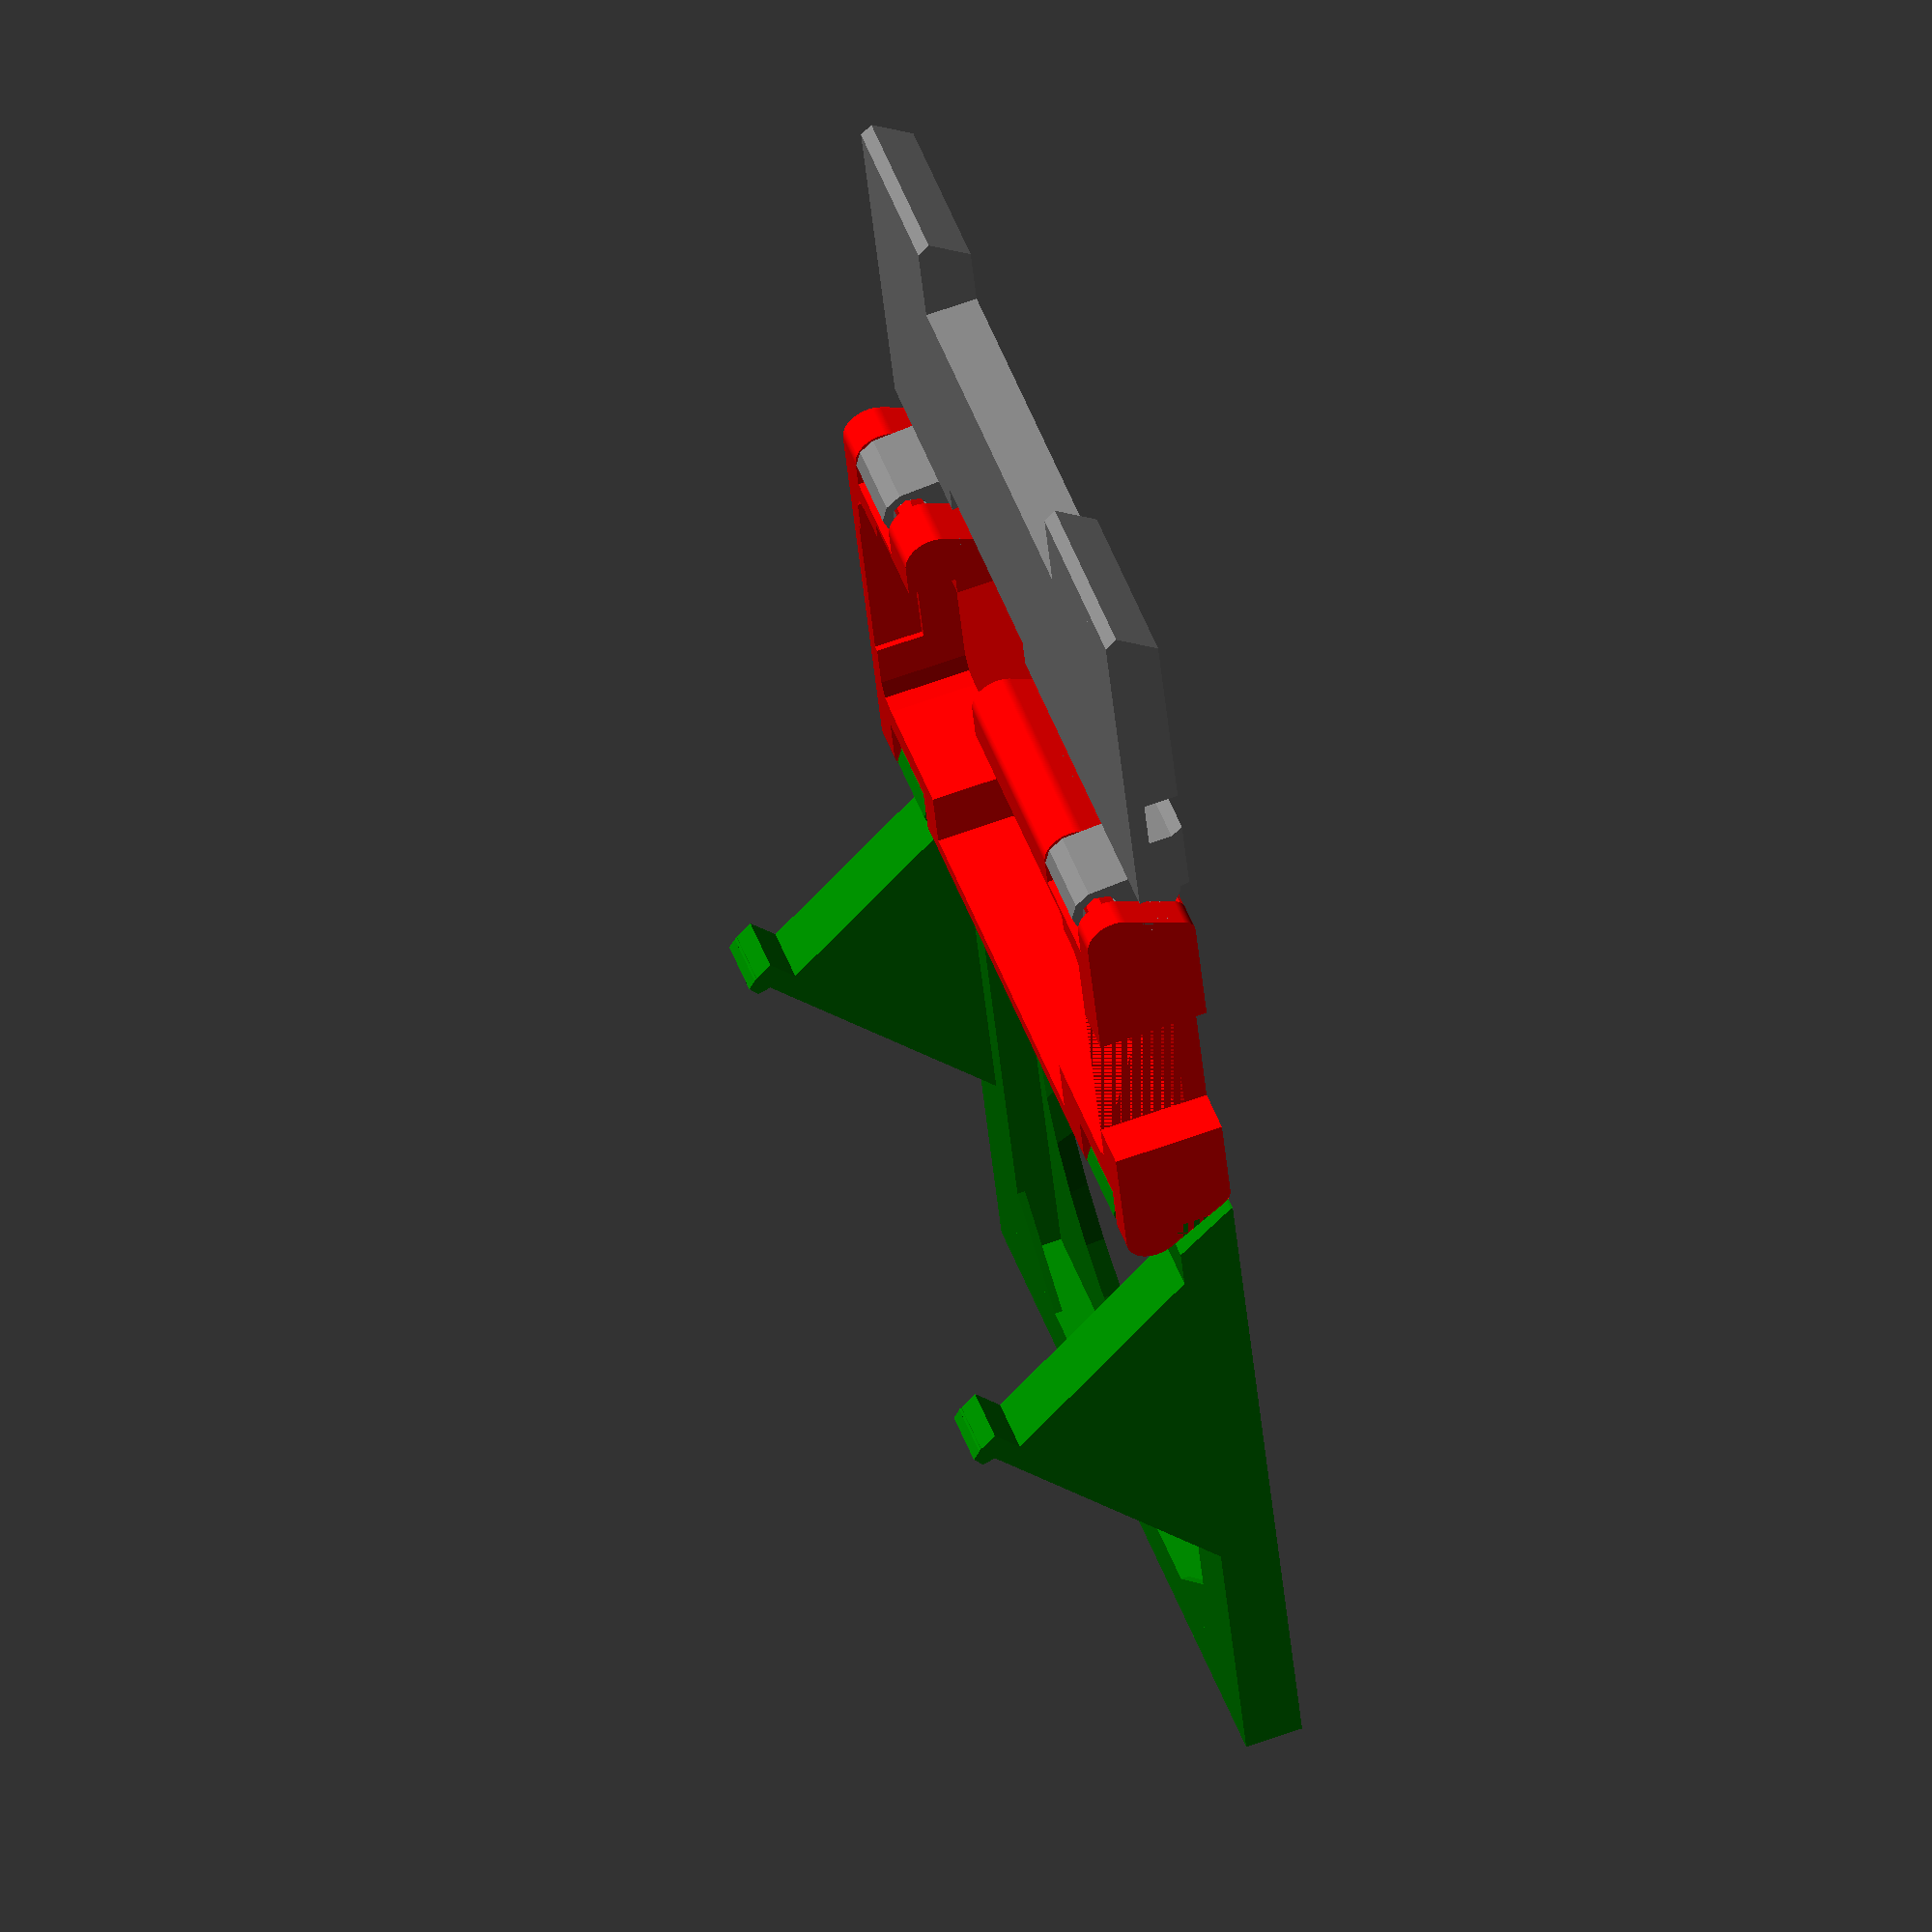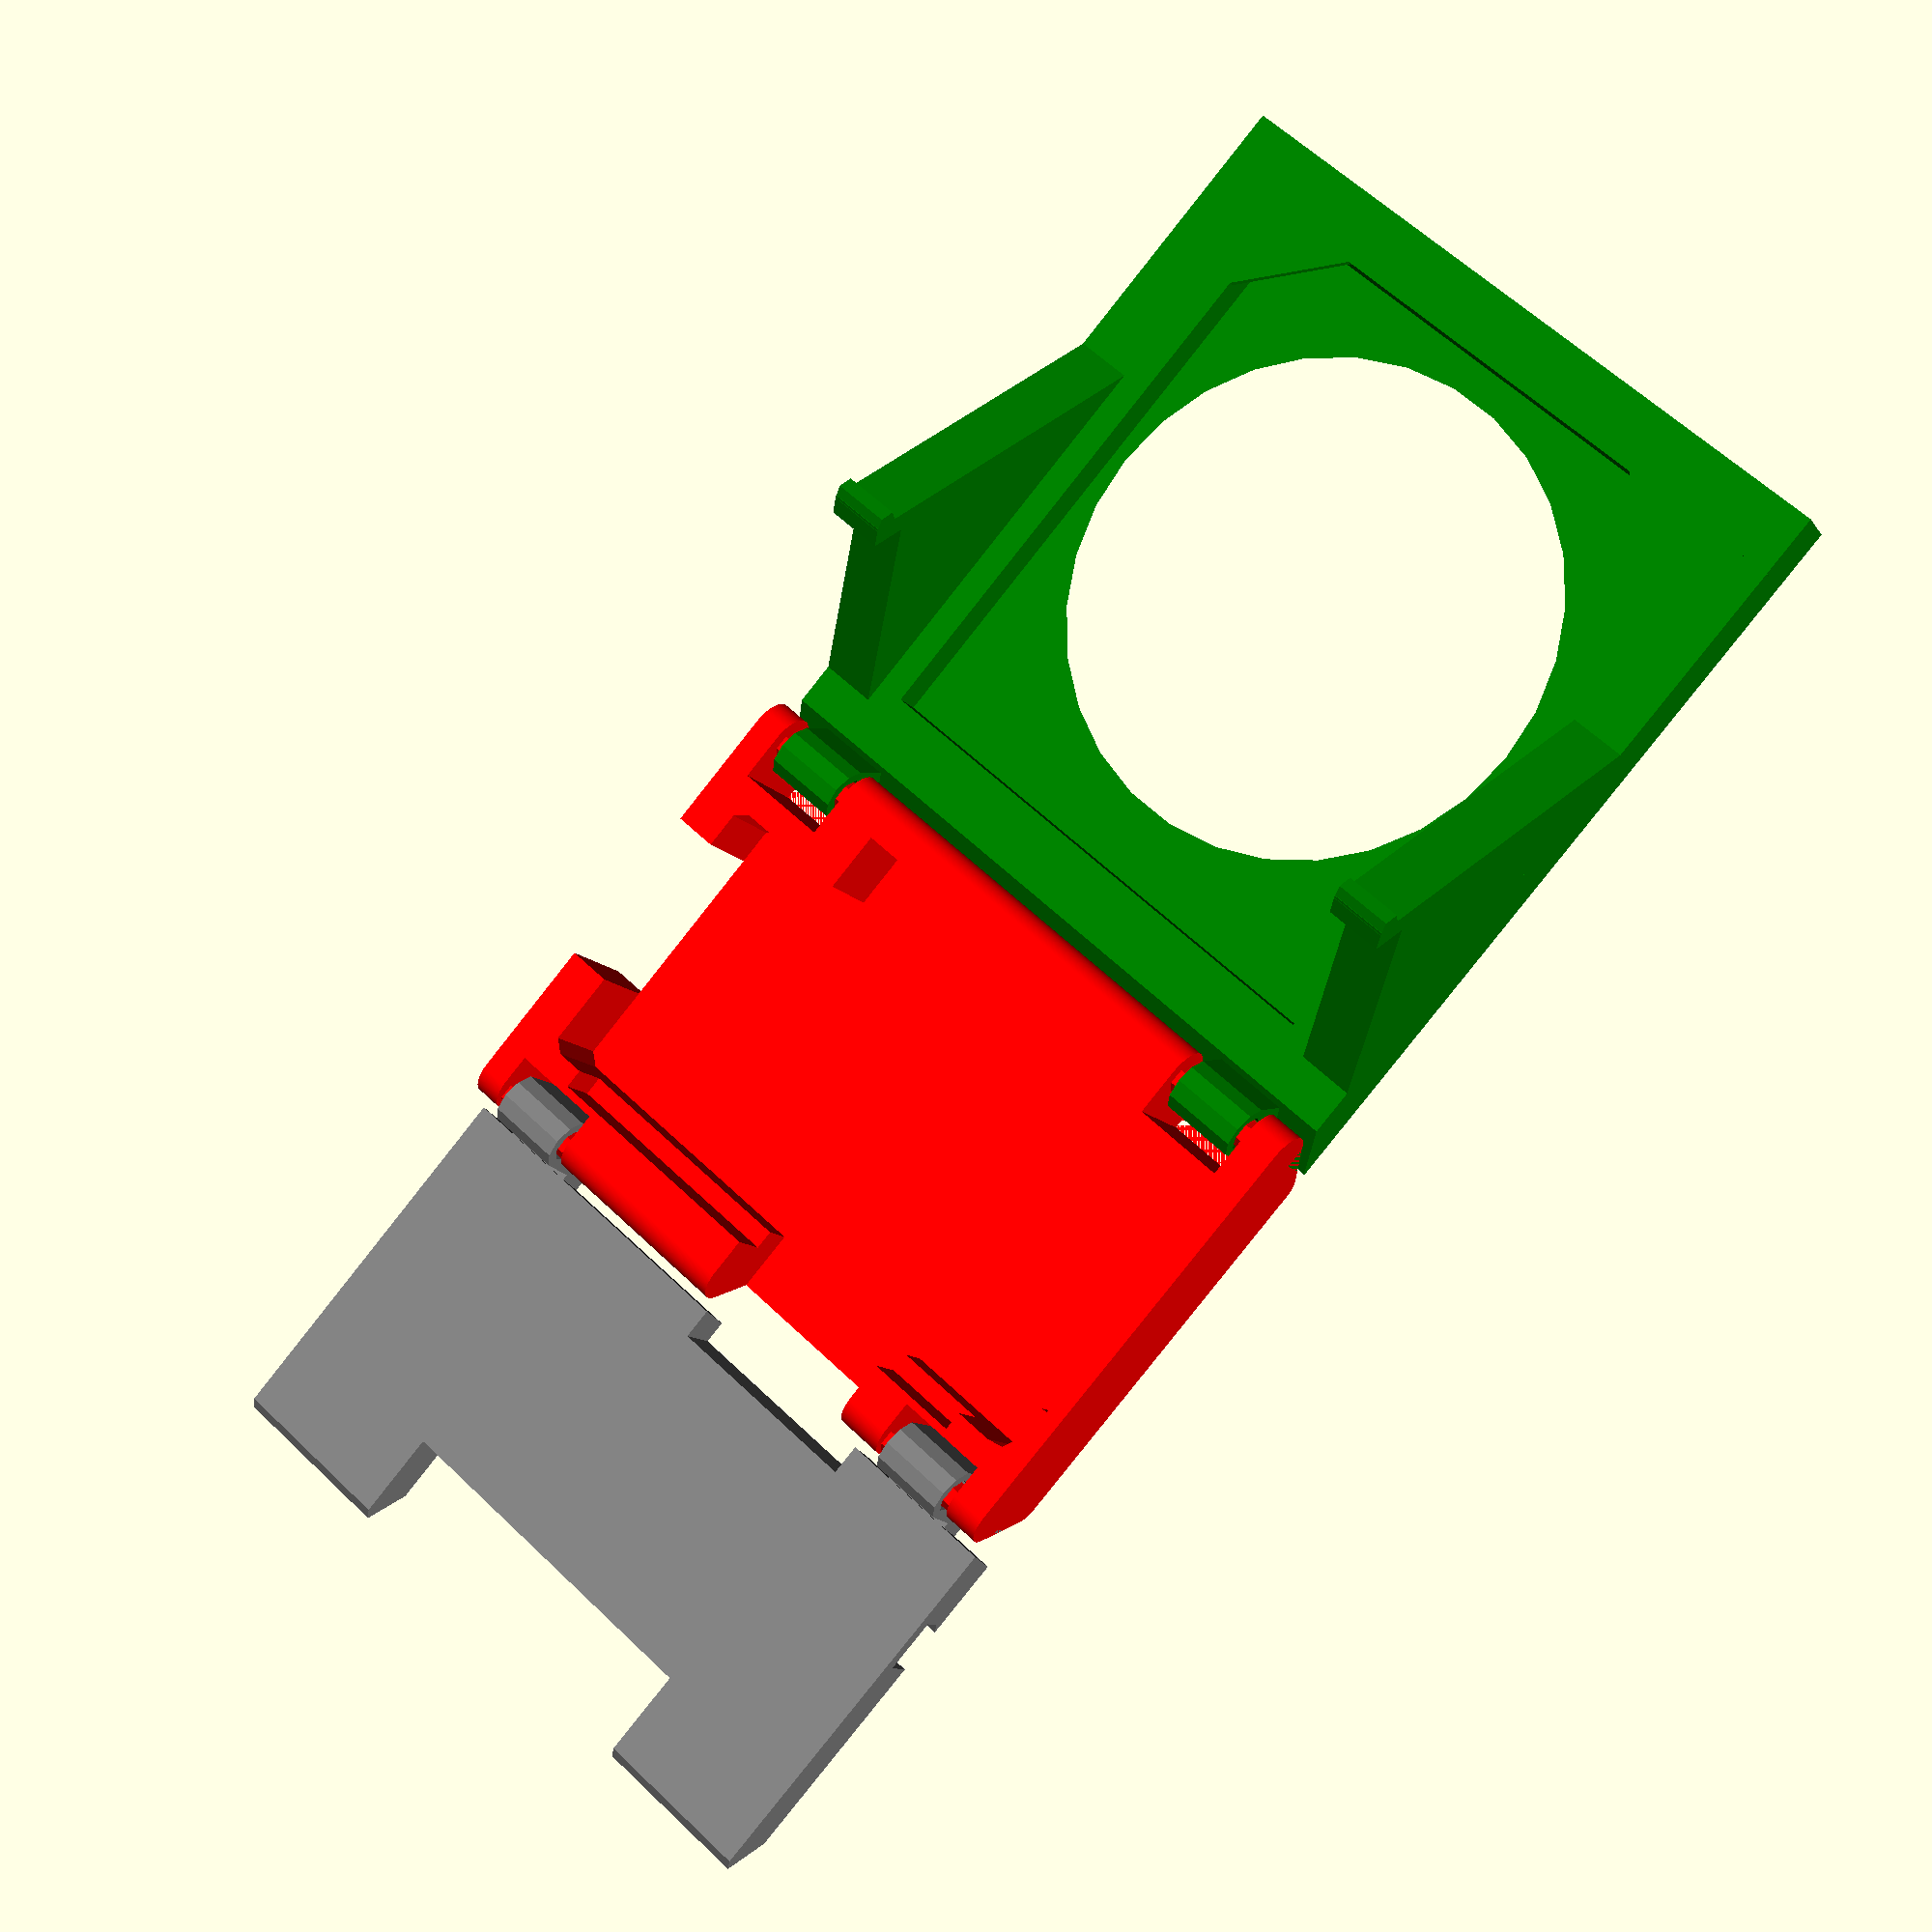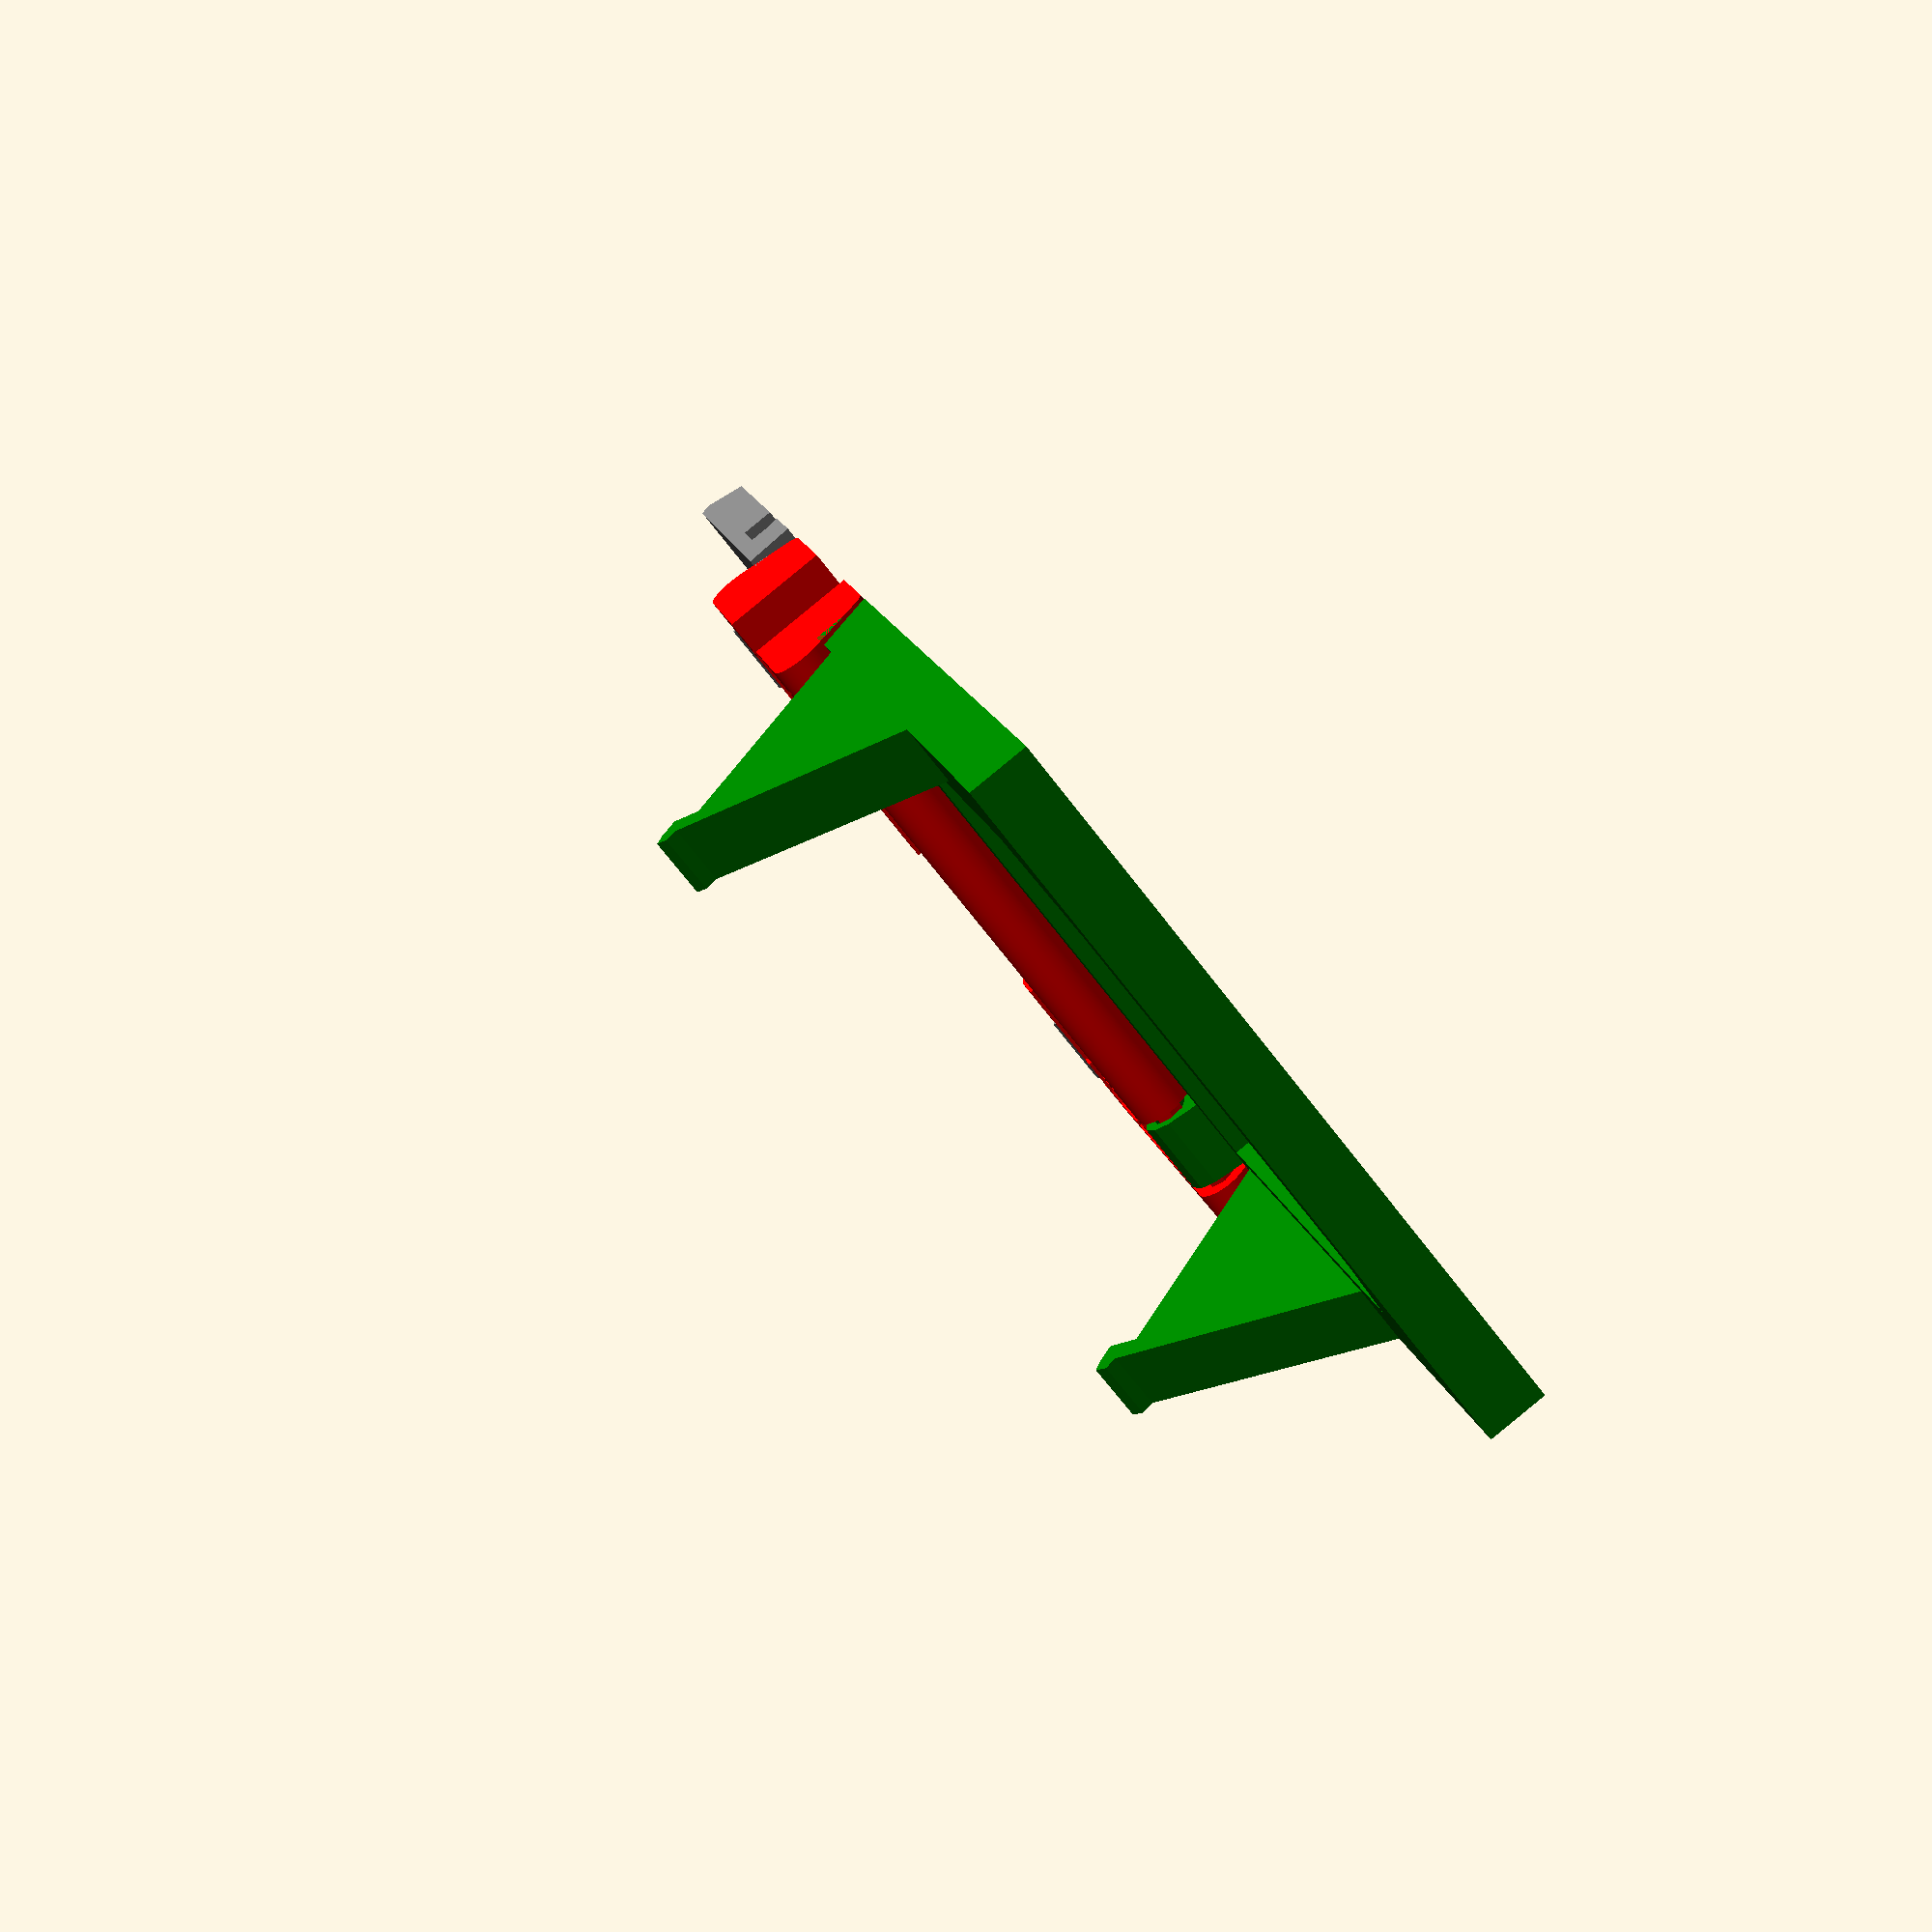
<openscad>
production = false;
show_base = true;
show_cap = true;
show_face = true;
cap_rotate_angle = 0;
face_rotate_angle = 0;
cross_section = 0;


module __Customizer_Limit__ () {}

small_base_radius = 2;
big_base_radius = 3;
slop = 0.1;

rpi0_screw_width = 58;
rpi0_screw_height = 23;

rpi0_width = 65;
rpi0_height = 30;
rpi0_buffer = 1;
bay_depth = 9;
base_thickness = 2.4;
bay_buffer = 2;
bay_start = [2.4, 4];

screw_diameter = 1.25;
screw_mount_dia = 3.5;
screw_mount_height = 4;

hinge_inner_radius = 2.0;
hinge_outer_radius = 3.0;
hinge_rise = 7.6;
hinge_width = 8;
hinge_buffer = 1;
hinge_inset = 8.2;
hinge_1_height = base_thickness + hinge_rise - hinge_outer_radius/2;
hinge_1_offset = 60;
hinge_2_offset = 3;
axle_radius = 1.6;

face_hinge_location = rpi0_height + rpi0_buffer*2 + bay_buffer*2 + bay_start.x*2 + 3;
cap_hinge_location = -3;
base_length = rpi0_width + rpi0_buffer*2 + bay_buffer*2 + bay_start.x*2 - 2;
cap_height = 5.4;


face_top_width = 82;
opening_v_loc = 40;
opening_large_s = 24;
opening_large_r = 28;
face_height = 6;
face_inset_x = 56;
face_inset_y = 64;
face_inset_z = 3.84;

leg_height = 44;

intersection()
{
union()
{
  if ( show_base )
  {
    color("red")
    difference()
    {
      union()
      {
        difference()
        {
          base();
          bay();
          hinge_bays();
         }
        rpi0();
        hinge_axles();
      }
      gaps();
    }
  }

  if ( show_cap )
  {
    color("gray")
    translate([0, cap_hinge_location, hinge_1_height])
    rotate([cap_rotate_angle,0,0])
    translate([0, -cap_hinge_location, -hinge_1_height])
    cap();
  }

  if ( show_face )
  {
    color("green")
    translate([0, face_hinge_location, hinge_1_height])
    rotate([face_rotate_angle,0,0])
    translate([0, -face_hinge_location, -hinge_1_height])
    face();
  }

 // translate([-7,-75.5,8])
 // rotate([-90,90,0])
 // front_plate();
}
  if (cross_section != 0)
  {
    translate([-130,-130, 0])
      cube([260, 260, cross_section]); 
  }
}

module leg()
{
  linear_extrude(6)
  union()
  {
    polygon([
      [0, 0],
      [leg_height-23,18], 
      [0,leg_height - 1]
    ]);

    translate([leg_height-23,18])
    rotate([0,0,-140])
    square([2.4, 3.8]);

    translate([leg_height-21.2,16.1])
    circle(1.3);
  }
}


module legs()
{
  union()
  {
    translate([base_length, 53.2,face_height])
    rotate([0,-90,0])
    leg();

    translate([6, 52.8, face_height])
    rotate([0,-90,0])
    leg();
  }
}

module front_plate()
union()
{
  translate([0,0,2])
  cylinder(h = 16, r = 1.75);
  translate([0,0,58])
  cylinder( h = 16, r = 1.75);
  
  union()
  {
    hinges();
  }
}



module face()
union()
{
    face_hinges();
    face_top();
      legs();

}


module face_hinges()
union()
{
    rotate([0, 90, 0])
  translate([-hinge_rise - 0.8, 43.8, hinge_1_offset + hinge_buffer])
  hinge_two();

     rotate([0, 90, 0])
 translate([-hinge_rise - 0.8, 43.8, hinge_2_offset + hinge_buffer])
  hinge_two();

}


module face_top()
union()
{
  difference()
  {
    bevel_length = 4;
    translate([0,face_hinge_location,0])
    cube([base_length, face_top_width, face_height]);
    
      
    translate([-1,face_hinge_location + bevel_length,face_height])
    rotate([0, 90, 0])
    linear_extrude(base_length + 8)
    polygon([
      [0 - slop, 0.6],
      [0 - slop, -bevel_length - slop],
      [bevel_length - slop + 2,-bevel_length - slop]
    ]);

    
    translate([base_length/2,cap_hinge_location + 52 + opening_v_loc,-slop])
    cylinder(face_height + 0.2, opening_large_r, opening_large_s);

    translate([base_length/2 - face_inset_x/2,cap_hinge_location + 52 + opening_v_loc - face_inset_y/2 - 2, face_height - face_inset_z])
    cube([56, 64, 3.84 + slop]);
  }
  translate([base_length/2 - face_inset_x/2, cap_hinge_location + 52 + opening_v_loc + 21, face_height - 0.8])
  linear_extrude(0.8)
  polygon([[0, 0], [9, 9], [0, 9]]);

  translate([base_length/2 + face_inset_x/2, cap_hinge_location + 52 + opening_v_loc + 21, face_height - 0.8])
  linear_extrude(0.8)
  polygon([[0, 0], [9, 9], [-9, 9]]);

}


module cap()
union()
{
    cap_hinges();
    cap_top();
}


module cap_hinges()
union()
{
  translate([hinge_1_offset + hinge_width + hinge_buffer, -3, hinge_rise + 1])
  rotate([180,90,0])
  hinge_one();

  translate([hinge_2_offset + hinge_width + hinge_buffer, -3, hinge_rise + 1])
  rotate([180,90,0])
  hinge_one();

}




module leg_snap()
{  
  rotate([0,90,0])
  linear_extrude(8)
  polygon([
    [2.4,2.2],
    [6.2,2.2], 
    [6.2,7], 
    [4.8,8], 
    [2.4,8]
  ]);
}



module cap_top()
{
  difference()
  {
    inset_cap = 3.6;
    cap_top_width = rpi0_height + bay_buffer*2 + bay_start.y*2 - 0.6;

    union()
    {
      translate([0,cap_hinge_location - cap_top_width])
      cube([base_length, cap_top_width, cap_height]);
      
      
      translate([0,cap_hinge_location - cap_top_width - 8])
      rotate([0,90,0])
      linear_extrude(base_length)
      polygon([
        [-5.4, 8],
        [-5.4, 5.6],
        [-4.2,4.6], 
        [0,8]
      ]);

    }
    translate([-7,cap_hinge_location])
    rotate([0, 90, 0])
    linear_extrude(base_length + 8 + slop)
    polygon([
      [0 + slop, 0 + slop],
      [0 + slop, 0 - inset_cap - 1],
      [-cap_height - slop, -inset_cap - slop],
      [-cap_height - slop, 1-slop]
    ]);

    translate([rpi0_width/2 +2, -10, -slop])
      cube([22, 6, cap_height + slop * 2]);


    translate([rpi0_width/2 - 14, -cap_top_width - 8, -slop])
      cube([38, 12, cap_height + slop * 2]);

    translate([base_length - 7.9,-23.4, 6])
    leg_snap();

    translate([-0.1,-23.4, 6])
    leg_snap();
  }
}



module hinge_axles()
{
  union()
  {
    translate([0, 0, hinge_1_height])
    union()
    {

      translate([hinge_1_offset, face_hinge_location])
      rotate([90,0,90])
      cylinder(h = 13, r = axle_radius);

      translate([hinge_1_offset, cap_hinge_location])
      rotate([90,0,90])
      cylinder(h = 13, r = axle_radius);

      translate([hinge_2_offset, face_hinge_location])
      rotate([90,0,90])
      cylinder(h = 13, r = axle_radius);

      translate([hinge_2_offset, cap_hinge_location])
      rotate([90,0,90])
      cylinder(h = 13, r = axle_radius);

    }
  }
}


module hinge_bays()
{
  union()
  {
    translate([hinge_2_offset, 39])
    cube([hinge_width + hinge_buffer*2, hinge_inset, base_thickness + bay_depth + slop]);

    translate([hinge_1_offset,39])
    cube([hinge_width + hinge_buffer*2, hinge_inset, base_thickness + bay_depth + slop]);


    translate([hinge_2_offset, -7])
    cube([hinge_width + hinge_buffer*2, hinge_inset, base_thickness + bay_depth + slop]);

    translate([hinge_1_offset, -7])
    cube([hinge_width + hinge_buffer*2, hinge_inset, base_thickness + bay_depth + slop]);
  }
}

module gaps()
union()
{
  union()
  {
    starts_at_h = bay_buffer + bay_start.x;
    starts_at_v = bay_buffer + bay_start.y;
    solo_usb_offset = 2;
    
    front_gap_w = 56;
    // usb side
    translate([(rpi0_width/2 - front_gap_w/2) + starts_at_h, (starts_at_v - 4), base_thickness + screw_mount_height])
    cube([front_gap_w, 6, bay_depth]);

    // usb port gap
    translate([starts_at_h + rpi0_width/2 - solo_usb_offset, -(starts_at_v + 5), base_thickness])
    cube([20,20,bay_depth +  + slop]);

    // sd card slot
    if (production)
    {
      translate([starts_at_h - 3 + slop, rpi0_height/2 - 2, base_thickness + screw_mount_height])
      cube([3 + slop, 18, 6]);
    }
    else
    {
      translate([starts_at_h - 7, rpi0_height/2 - 2, -base_thickness])
      cube([7.2,18,bay_depth + base_thickness*2 + slop]);
    }
    
    // ribbon cable
    translate([(rpi0_width + bay_buffer*2 - 1),rpi0_height/2 - 5,  base_thickness + screw_mount_height])
    cube([4,19,bay_depth]);
  }
}

module hinge_one()
union()
{
  linear_extrude(hinge_width)
  difference()
  {
    union()
    {
    hull()
    {
      circle(r = hinge_outer_radius);
    
      //       toe_back
      translate([hinge_rise - 1, -hinge_outer_radius + 2, 0])
      circle(2);
  
      //      toe front
      translate([hinge_rise - 1.4,1,0])
      square(2.4);
    } 
      translate([hinge_rise - 3.4,2.2,0])
      square(4.4);
  }
    circle(hinge_inner_radius);
  }
}


module hinge_two()
union()
{
  linear_extrude(hinge_width)
  difference()
  {
    hull()
    {
      circle(r = hinge_outer_radius);
    
      //       toe_back
      translate([hinge_rise - 0.2,4,62])
      square(1);
  
      //      toe front
      translate([hinge_rise-0.2,0,62])
      square(1);

      translate([hinge_rise,4,62])
      square(0.2);
    } 
    circle(hinge_inner_radius);
  }
}


module bay()
union()
{
  bay_width = rpi0_width + rpi0_buffer*2 - small_base_radius*2;
  bay_height = rpi0_height + rpi0_buffer*2 - small_base_radius*2;
  
  difference()
  {
    translate([bay_buffer + bay_start.x, bay_buffer + bay_start.y, base_thickness])
    linear_extrude(bay_depth + slop)
    hull() {
      translate([small_base_radius, 0]) circle(small_base_radius);
      translate([bay_width + small_base_radius,0]) circle(small_base_radius);
      translate([bay_width + small_base_radius,bay_height]) circle(small_base_radius);
      translate([small_base_radius,bay_height]) circle(small_base_radius);
    }
  }
}
  

module base()
union() {
  $fn=200;
  
  base_depth = base_thickness + bay_depth - small_base_radius - big_base_radius;
    bay_height = rpi0_height + rpi0_buffer*2 - small_base_radius*2 + base_thickness;

   difference()
  {
    rotate([90, 0, 90])
  translate([0, small_base_radius, 0])
  linear_extrude(base_length)
  hull() {
    circle(small_base_radius);
    translate([41,0]) circle(small_base_radius);
    translate([44,base_depth]) circle(big_base_radius);
    translate([-2,base_depth]) circle(big_base_radius);
  }
      translate([bay_buffer + bay_start.x + 14, bay_start.y + bay_height, base_thickness])
          cube([38,8,10]);
}

}

module screw_mount(screw_mount_height)
difference()
{
  screw_diameter = 1.25;
  screw_mount_dia = 3.5;

  linear_extrude(screw_mount_height)
  hull() {
    mount_size = screw_mount_dia;
    circle(mount_size);
    polygon([[-mount_size, mount_size], [-mount_size,-mount_size], [mount_size,-mount_size]]);
  }
  cylinder(r = screw_diameter, h = screw_mount_height);
}

</openscad>
<views>
elev=296.5 azim=165.7 roll=69.8 proj=o view=wireframe
elev=190.5 azim=221.3 roll=160.2 proj=p view=solid
elev=90.1 azim=196.6 roll=129.3 proj=p view=wireframe
</views>
